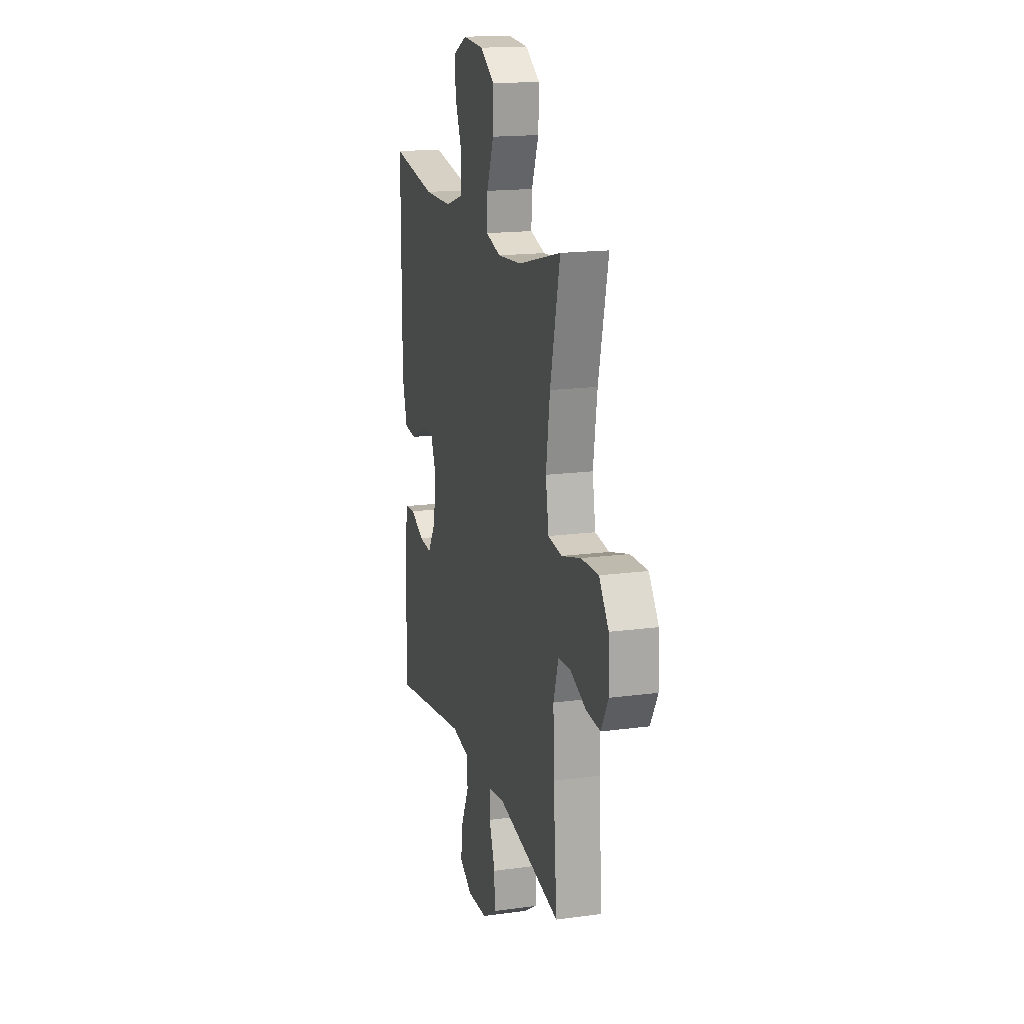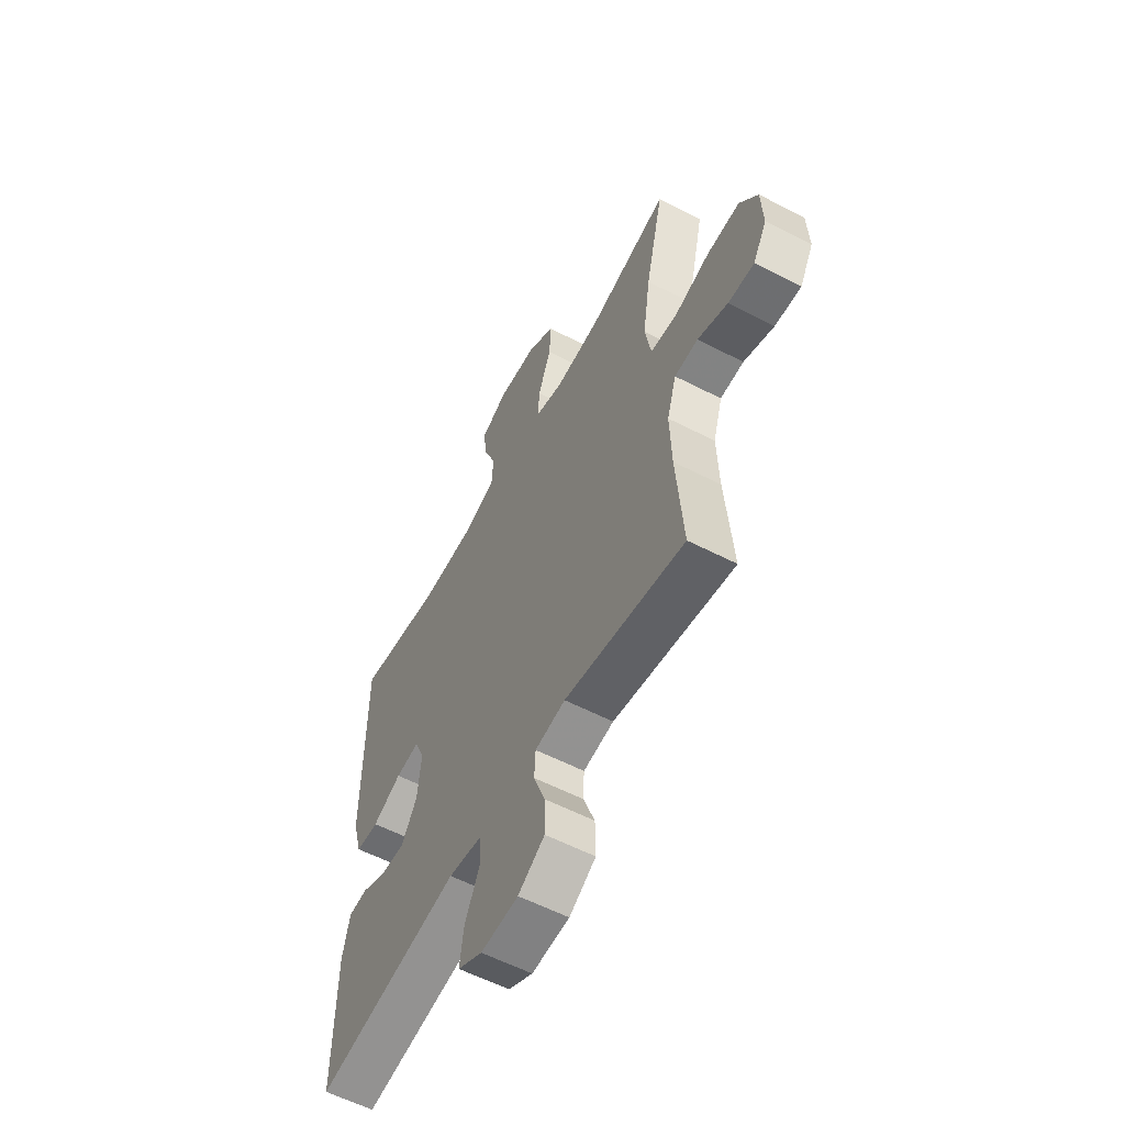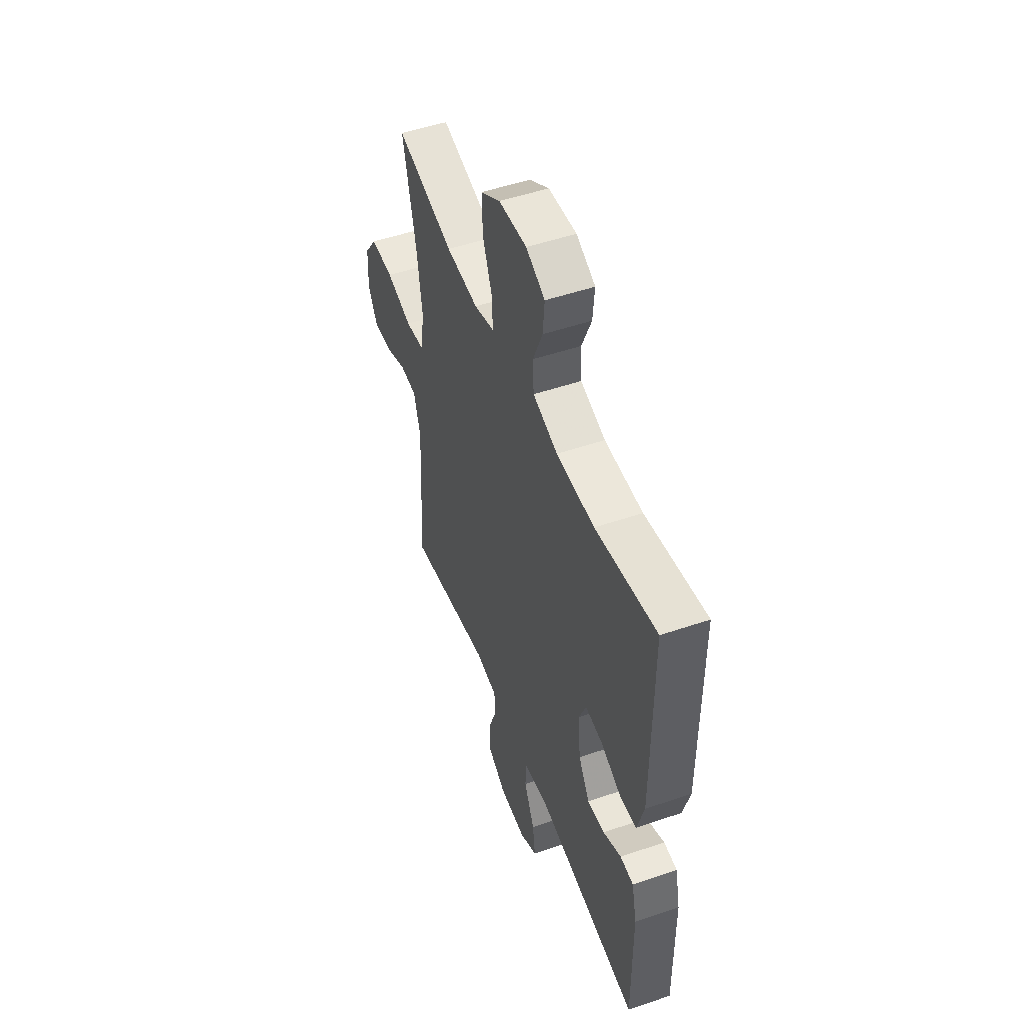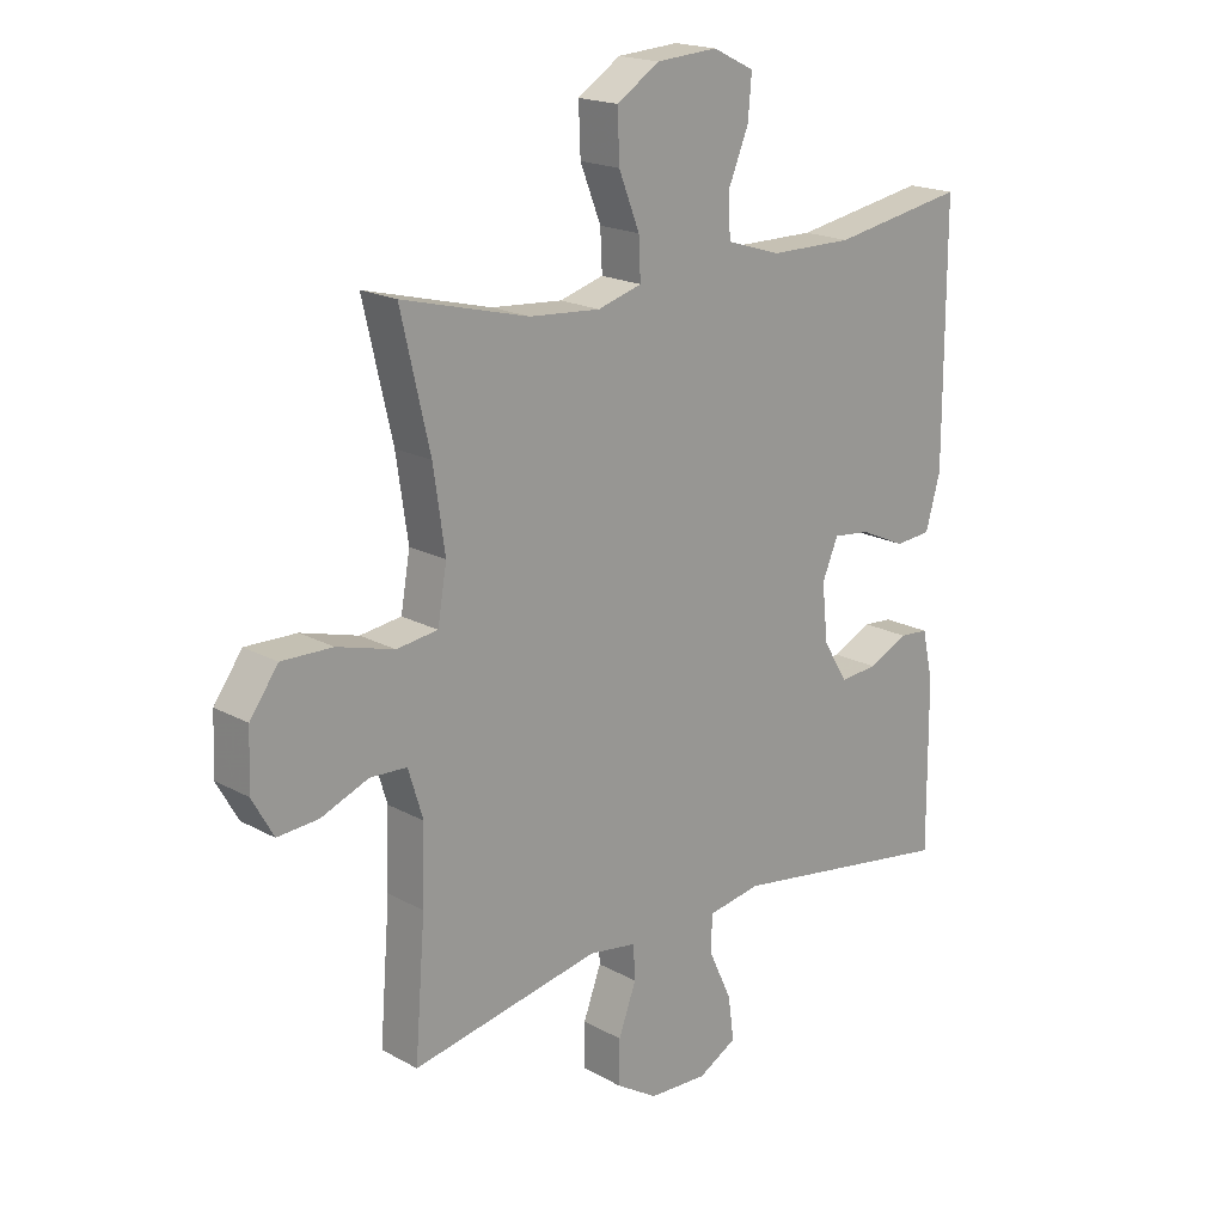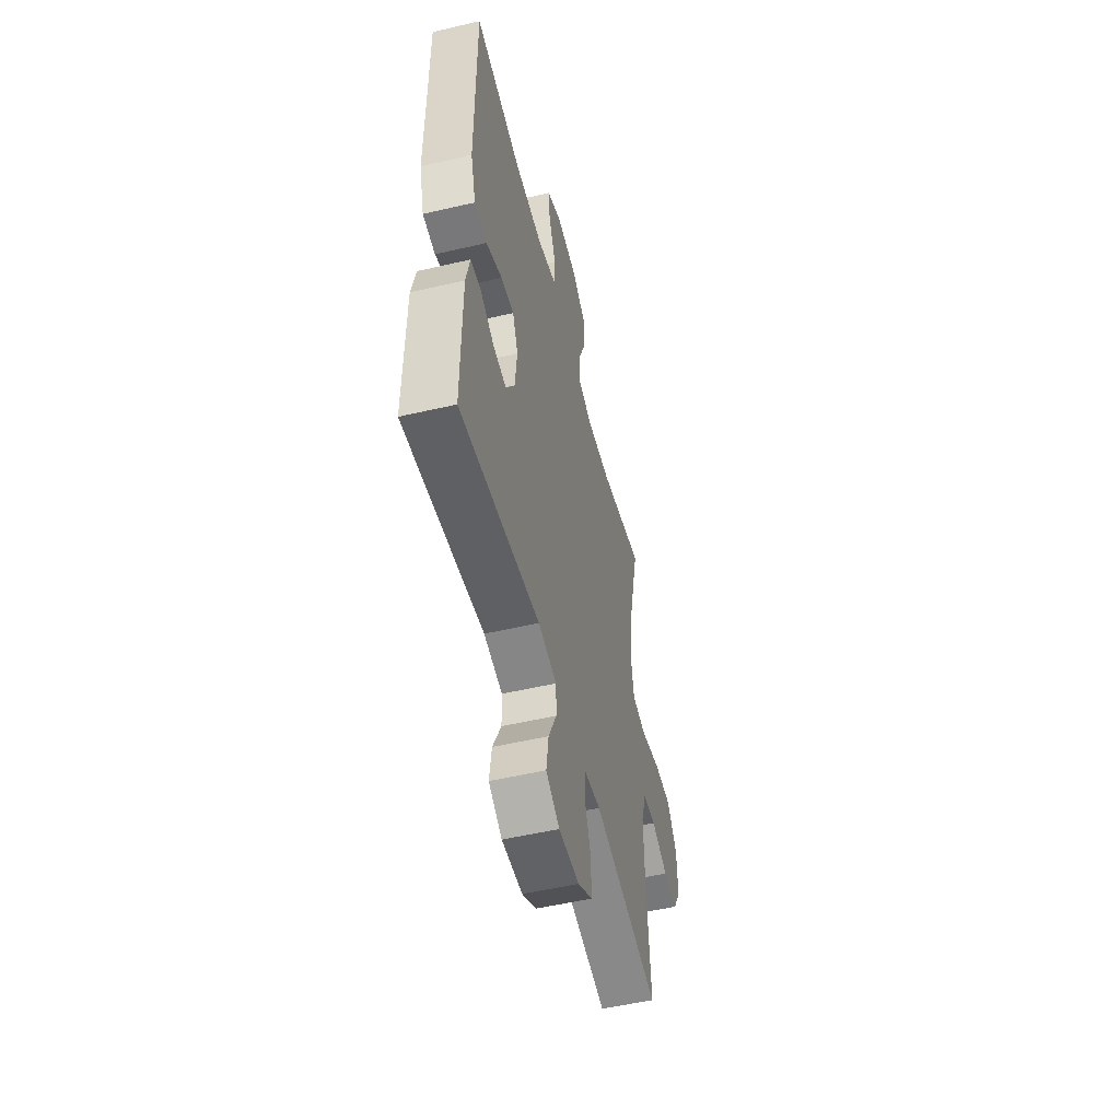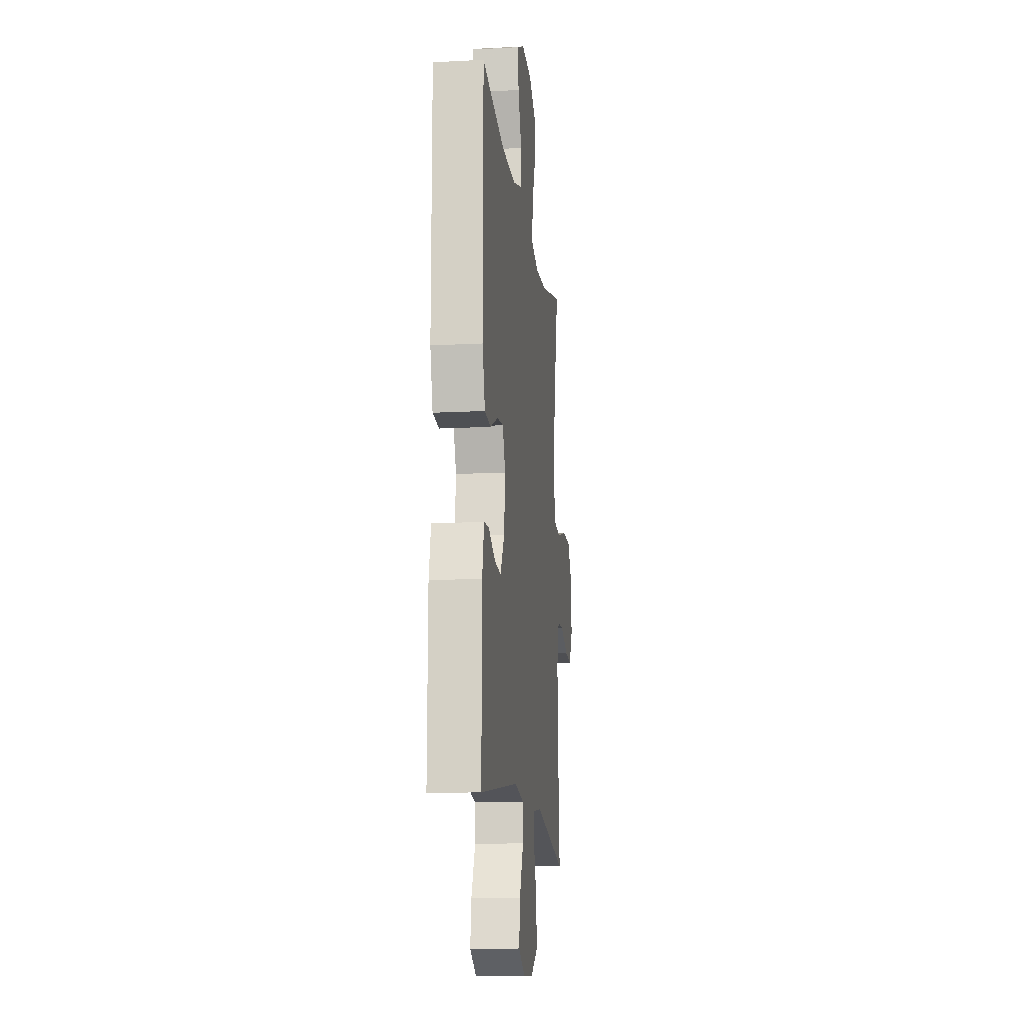
<metadata>
{"format":"obj","ext":"obj","renderer":"f3d","projection":"perspective","resolution":1024,"background":"white","views":[{"elev":16.9,"azim":-105.2,"up":"+Z"},{"elev":-58.3,"azim":-118.1,"up":"+Z"},{"elev":50.7,"azim":69.5,"up":"+Z"},{"elev":18.8,"azim":-43.8,"up":"+Z"},{"elev":-53.0,"azim":104.0,"up":"+Z"},{"elev":-13.9,"azim":96.8,"up":"+Z"}]}
</metadata>
<code>
v -0.5 0.07 0.5
v -0.293 0.07 0.447
v -0.177 0.07 0.438
v -0.105 0.07 0.459
v -0.108 0.07 0.524
v -0.142 0.07 0.61
v -0.145 0.07 0.689
v -0.075 0.07 0.734
v 0.025 0.07 0.741
v 0.093 0.07 0.708
v 0.087 0.07 0.639
v 0.053 0.07 0.557
v 0.057 0.07 0.491
v 0.146 0.07 0.463
v 0.282 0.07 0.462
v 0.5 0.07 0.5
v 0.5 0.07 0.094
v 0.476 0.07 0.008
v 0.417 0.07 0.003
v 0.342 0.07 0.037
v 0.281 0.07 0.044
v 0.255 0.07 -0.018
v 0.265 0.07 -0.111
v 0.305 0.07 -0.176
v 0.367 0.07 -0.171
v 0.432 0.07 -0.14
v 0.48 0.07 -0.144
v 0.498 0.07 -0.224
v 0.5 0.07 -0.5
v 0.127 0.07 -0.442
v 0.04 0.07 -0.457
v 0.038 0.07 -0.517
v 0.076 0.07 -0.598
v 0.086 0.07 -0.67
v 0.023 0.07 -0.705
v -0.073 0.07 -0.701
v -0.141 0.07 -0.659
v -0.14 0.07 -0.587
v -0.111 0.07 -0.509
v -0.114 0.07 -0.453
v -0.192 0.07 -0.441
v -0.5 0.07 -0.5
v -0.483 0.07 -0.284
v -0.479 0.07 -0.163
v -0.503 0.07 -0.085
v -0.563 0.07 -0.082
v -0.64 0.07 -0.113
v -0.707 0.07 -0.118
v -0.742 0.07 -0.056
v -0.738 0.07 0.036
v -0.692 0.07 0.1
v -0.609 0.07 0.098
v -0.516 0.07 0.072
v -0.449 0.07 0.081
v -0.434 0.07 0.168
v -0.453 0.07 0.297
v -0.5 0 0.5
v -0.293 0 0.447
v -0.177 0 0.438
v -0.105 0 0.459
v -0.108 0 0.524
v -0.142 0 0.61
v -0.145 0 0.689
v -0.075 0 0.734
v 0.025 0 0.741
v 0.093 0 0.708
v 0.087 0 0.639
v 0.053 0 0.557
v 0.057 0 0.491
v 0.146 0 0.463
v 0.282 0 0.462
v 0.5 0 0.5
v 0.5 0 0.094
v 0.476 0 0.008
v 0.417 0 0.003
v 0.342 0 0.037
v 0.281 0 0.044
v 0.255 0 -0.018
v 0.265 0 -0.111
v 0.305 0 -0.176
v 0.367 0 -0.171
v 0.432 0 -0.14
v 0.48 0 -0.144
v 0.498 0 -0.224
v 0.5 0 -0.5
v 0.127 0 -0.442
v 0.04 0 -0.457
v 0.038 0 -0.517
v 0.076 0 -0.598
v 0.086 0 -0.67
v 0.023 0 -0.705
v -0.073 0 -0.701
v -0.141 0 -0.659
v -0.14 0 -0.587
v -0.111 0 -0.509
v -0.114 0 -0.453
v -0.192 0 -0.441
v -0.5 0 -0.5
v -0.483 0 -0.284
v -0.479 0 -0.163
v -0.503 0 -0.085
v -0.563 0 -0.082
v -0.64 0 -0.113
v -0.707 0 -0.118
v -0.742 0 -0.056
v -0.738 0 0.036
v -0.692 0 0.1
v -0.609 0 0.098
v -0.516 0 0.072
v -0.449 0 0.081
v -0.434 0 0.168
v -0.453 0 0.297
f 50 51 52 53
f 50 53 54
f 49 50 54
f 46 47 48 49
f 45 46 49 54
f 44 45 54
f 43 44 54 55
f 41 42 43 55
f 36 37 38 39
f 36 39 40
f 35 36 40
f 32 33 34 35
f 31 32 35 40
f 30 31 40 41
f 28 29 30
f 25 26 27 28
f 24 25 28 30
f 23 24 30 41
f 17 18 19 20
f 15 16 17 20
f 14 15 20 21
f 13 14 21 22
f 9 10 11 12
f 9 12 13
f 8 9 13
f 5 6 7 8
f 4 5 8 13
f 3 4 13 22
f 56 1 2
f 23 41 55 56
f 22 23 56
f 2 3 22 56
f 109 108 107 106
f 110 109 106
f 110 106 105
f 105 104 103 102
f 110 105 102 101
f 110 101 100
f 111 110 100 99
f 111 99 98 97
f 95 94 93 92
f 96 95 92
f 96 92 91
f 91 90 89 88
f 96 91 88 87
f 97 96 87 86
f 86 85 84
f 84 83 82 81
f 86 84 81 80
f 97 86 80 79
f 76 75 74 73
f 76 73 72 71
f 77 76 71 70
f 78 77 70 69
f 68 67 66 65
f 69 68 65
f 69 65 64
f 64 63 62 61
f 69 64 61 60
f 78 69 60 59
f 58 57 112
f 112 111 97 79
f 112 79 78
f 112 78 59 58
f 1 57 58 2
f 2 58 59 3
f 3 59 60 4
f 4 60 61 5
f 5 61 62 6
f 6 62 63 7
f 7 63 64 8
f 8 64 65 9
f 9 65 66 10
f 10 66 67 11
f 11 67 68 12
f 12 68 69 13
f 13 69 70 14
f 14 70 71 15
f 15 71 72 16
f 16 72 73 17
f 17 73 74 18
f 18 74 75 19
f 19 75 76 20
f 20 76 77 21
f 21 77 78 22
f 22 78 79 23
f 23 79 80 24
f 24 80 81 25
f 25 81 82 26
f 26 82 83 27
f 27 83 84 28
f 28 84 85 29
f 29 85 86 30
f 30 86 87 31
f 31 87 88 32
f 32 88 89 33
f 33 89 90 34
f 34 90 91 35
f 35 91 92 36
f 36 92 93 37
f 37 93 94 38
f 38 94 95 39
f 39 95 96 40
f 40 96 97 41
f 41 97 98 42
f 42 98 99 43
f 43 99 100 44
f 44 100 101 45
f 45 101 102 46
f 46 102 103 47
f 47 103 104 48
f 48 104 105 49
f 49 105 106 50
f 50 106 107 51
f 51 107 108 52
f 52 108 109 53
f 53 109 110 54
f 54 110 111 55
f 55 111 112 56
f 56 112 57 1

</code>
